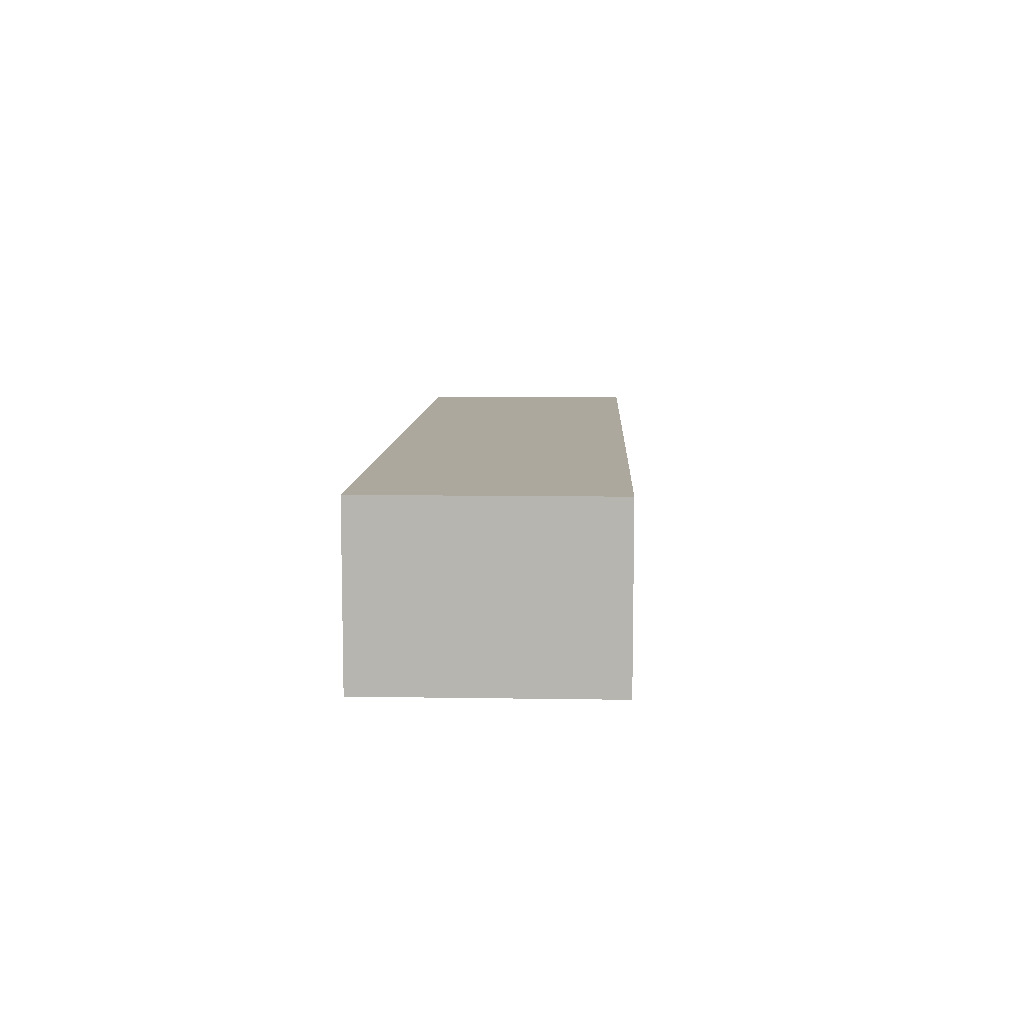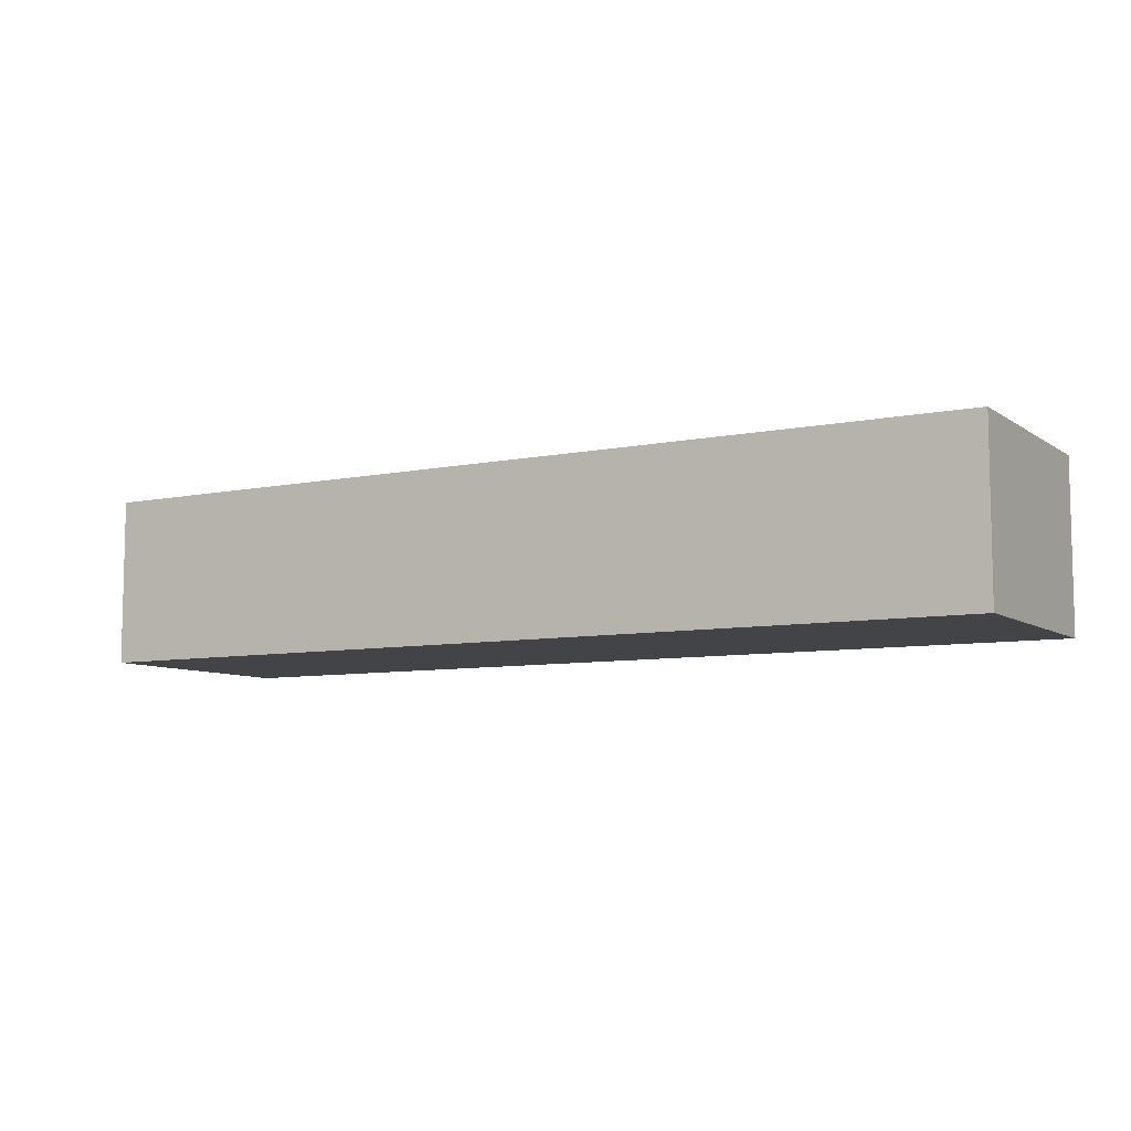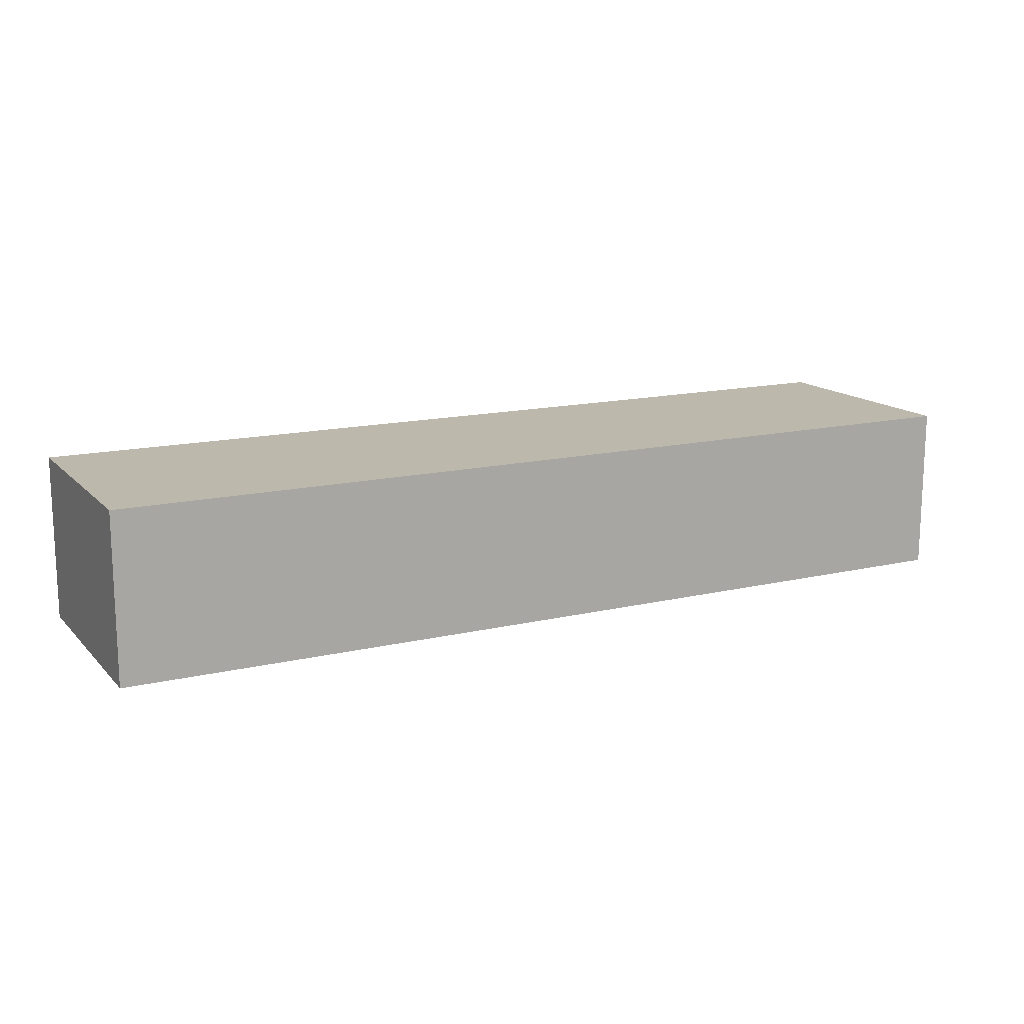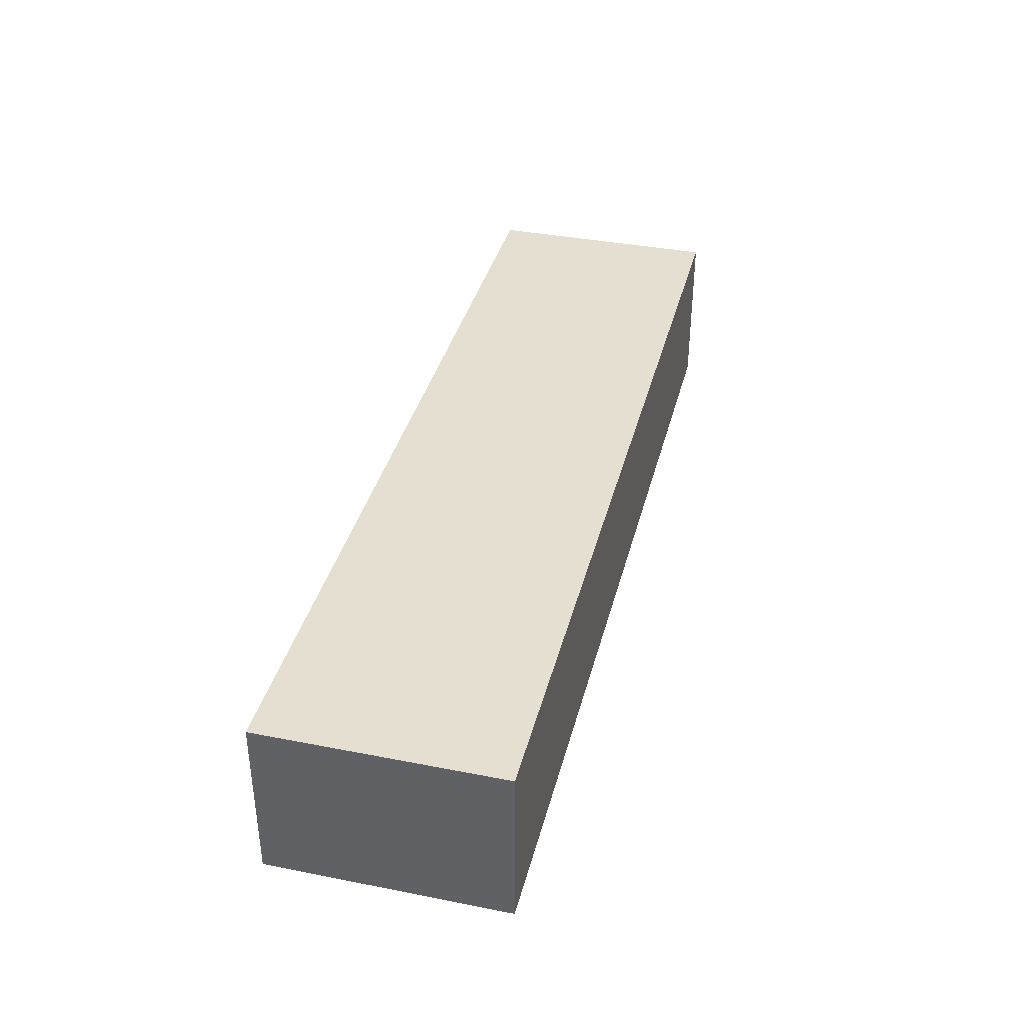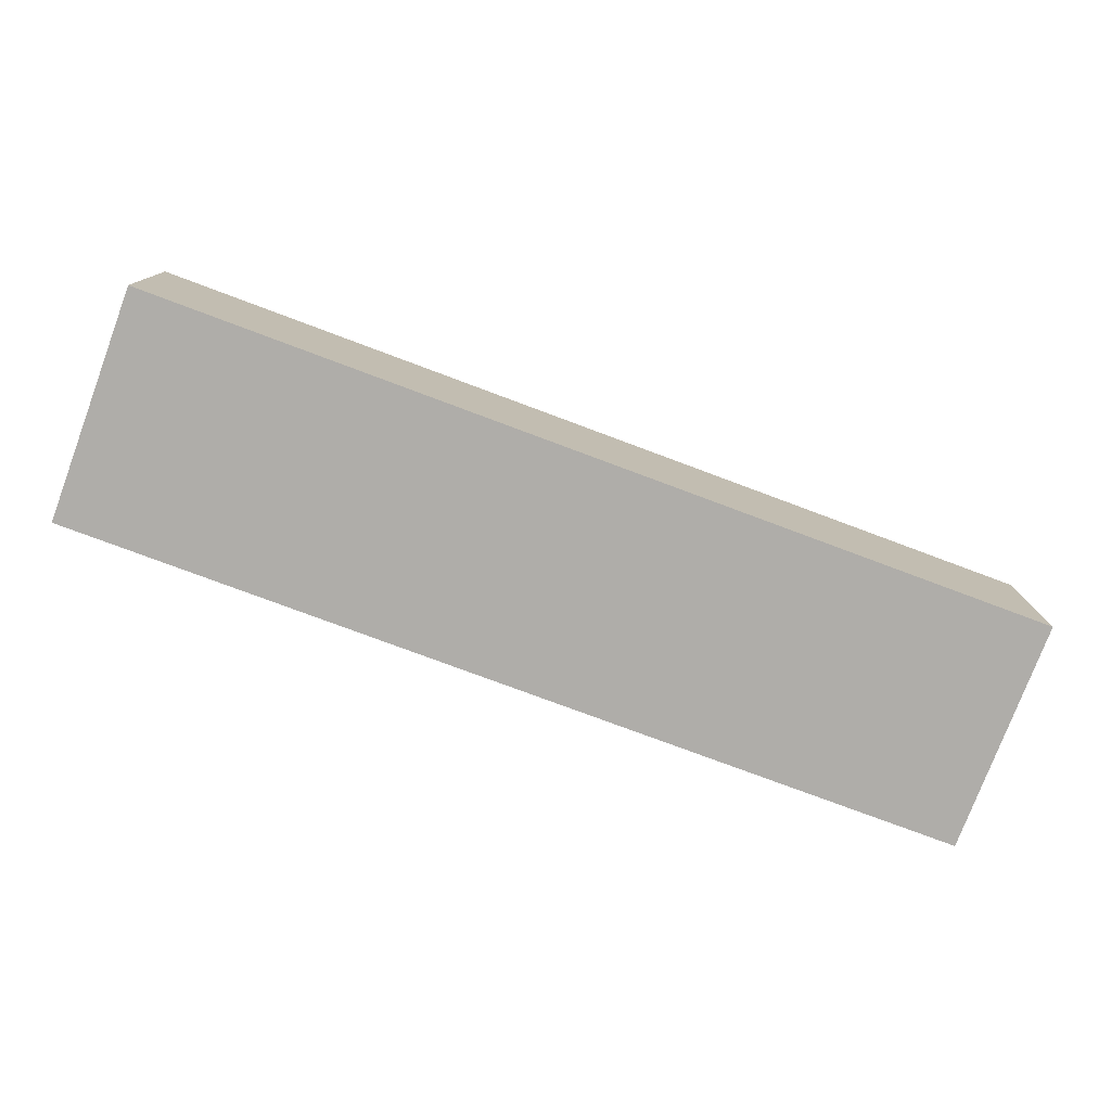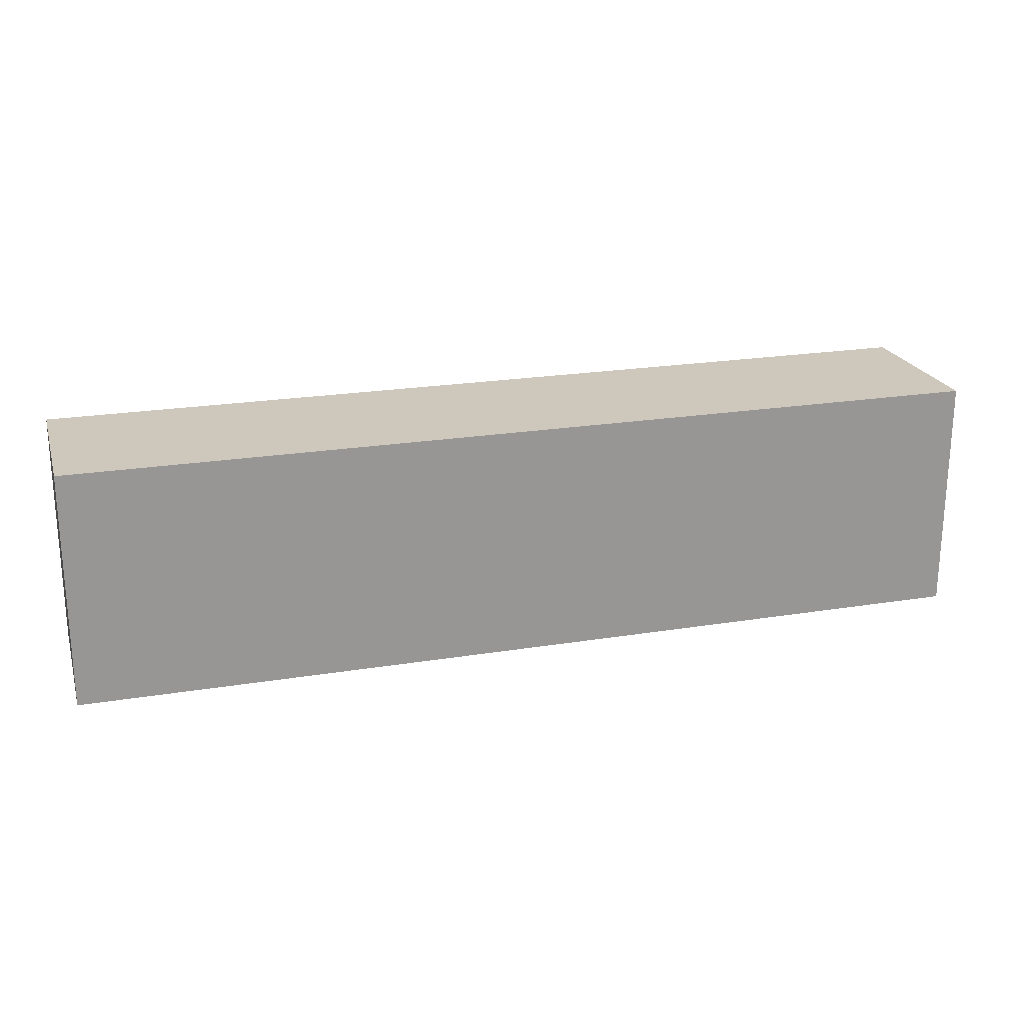
<metadata>
{"format":"obj","ext":"obj","renderer":"f3d","projection":"perspective","resolution":1024,"background":"white","views":[{"elev":8.7,"azim":92.5,"up":"+Y"},{"elev":-7.8,"azim":-150.0,"up":"+Y"},{"elev":14.6,"azim":152.9,"up":"+Y"},{"elev":37.4,"azim":104.1,"up":"+Y"},{"elev":-77.2,"azim":159.5,"up":"+Y"},{"elev":21.8,"azim":164.0,"up":"+Z"}]}
</metadata>
<code>
o mesh_id95
v -5.871 4.667 -5.927
v -10.36 3.853 -5.927
v -10.36 4.667 -5.927
v -5.871 3.853 -5.927
v -10.36 4.667 -4.776
v -5.871 3.853 -4.776
v -5.871 4.667 -4.776
v -10.36 3.853 -4.776
v -5.871 4.667 -4.776
v -5.871 3.853 -5.927
v -5.871 4.667 -5.927
v -5.871 3.853 -4.776
v -10.36 4.667 -5.927
v -10.36 3.853 -4.776
v -10.36 4.667 -4.776
v -10.36 4.667 -5.927
v -10.36 3.853 -5.927
v -10.36 3.853 -4.776
v -10.36 4.667 -5.927
v -5.871 4.667 -4.776
v -5.871 4.667 -5.927
v -10.36 4.667 -5.927
v -10.36 4.667 -4.776
v -5.871 4.667 -4.776
v -10.36 3.853 -4.776
v -5.871 3.853 -5.927
v -5.871 3.853 -4.776
v -10.36 3.853 -5.927
f 1 2 3
f 1 4 2
f 5 6 7
f 5 8 6
f 9 10 11
f 9 12 10
f 13 14 15
f 16 17 18
f 19 20 21
f 22 23 24
f 25 26 27
f 25 28 26

</code>
